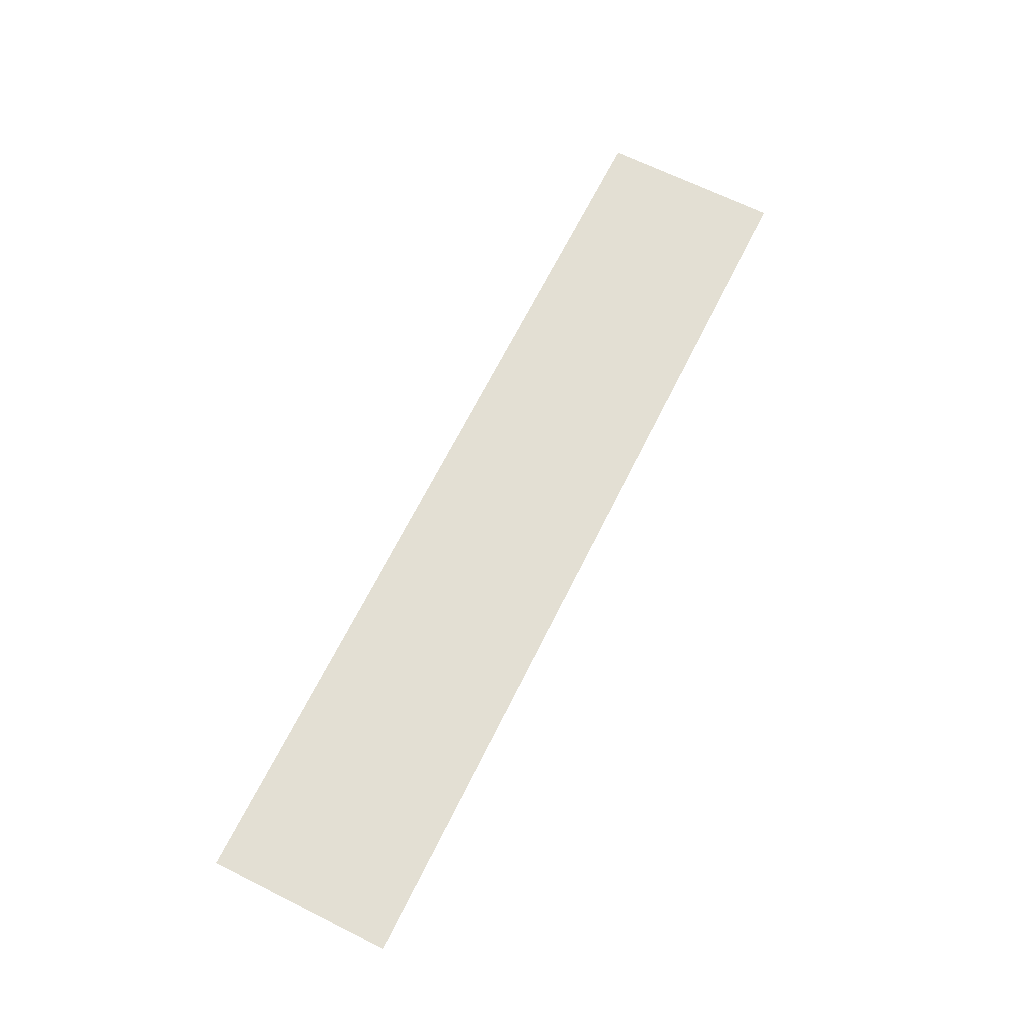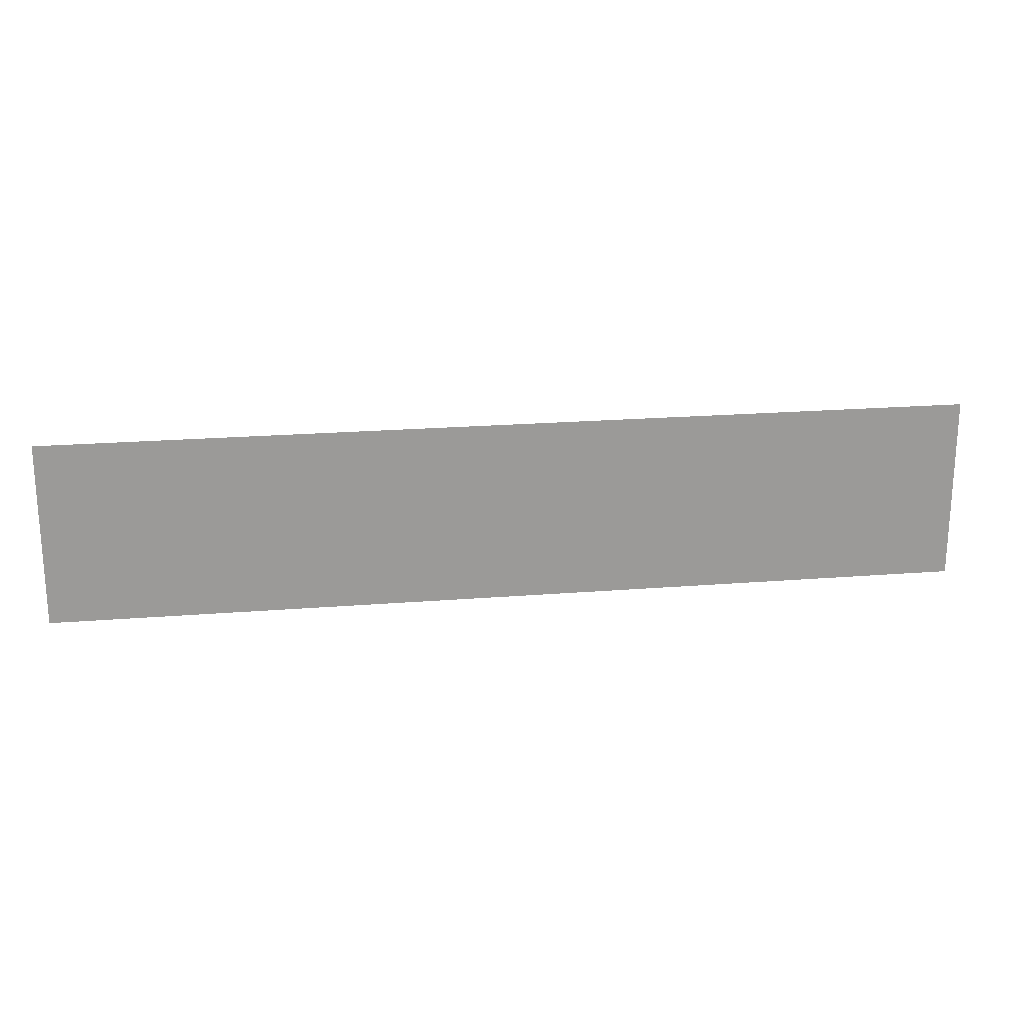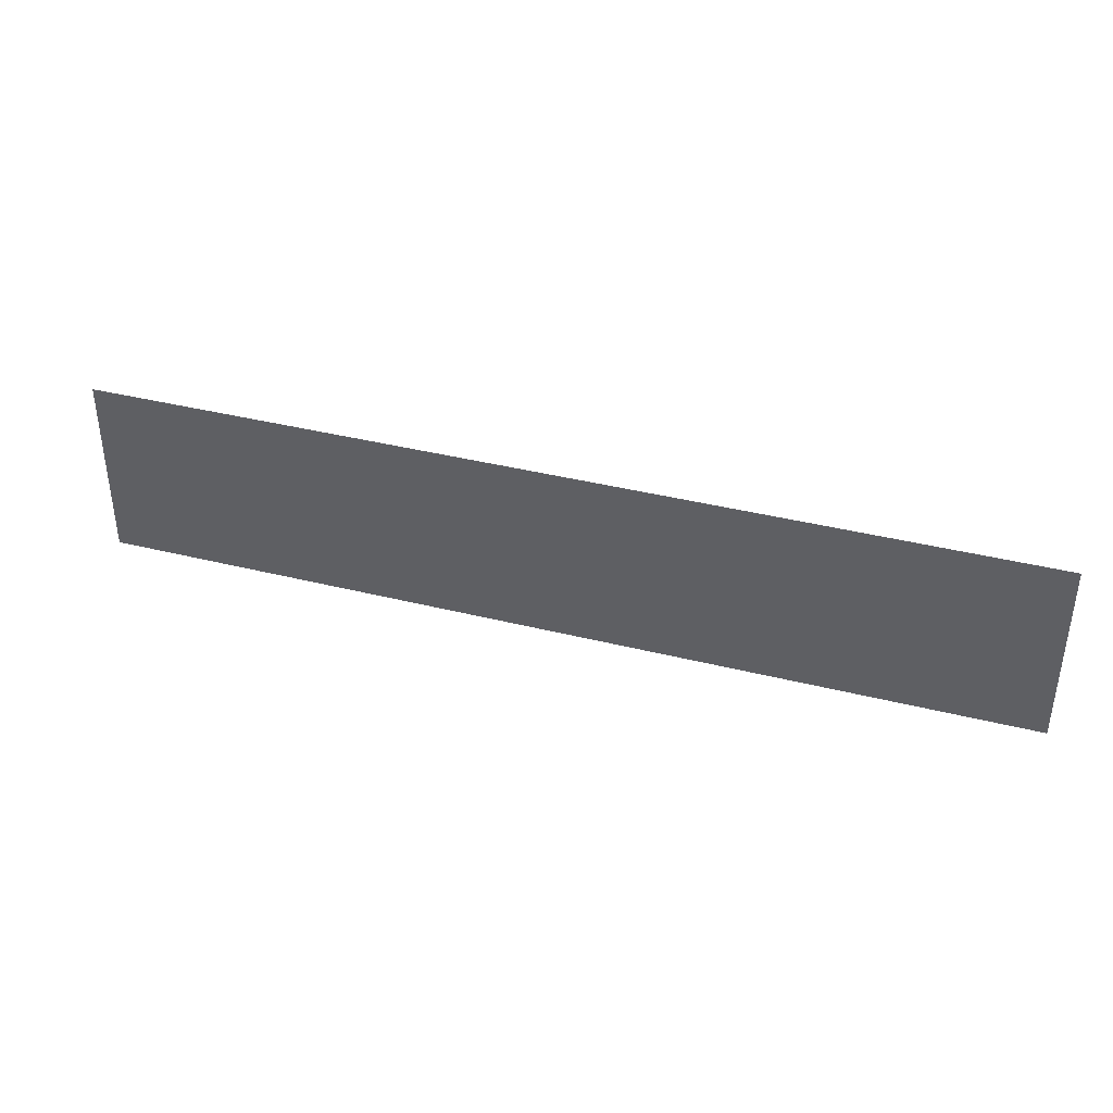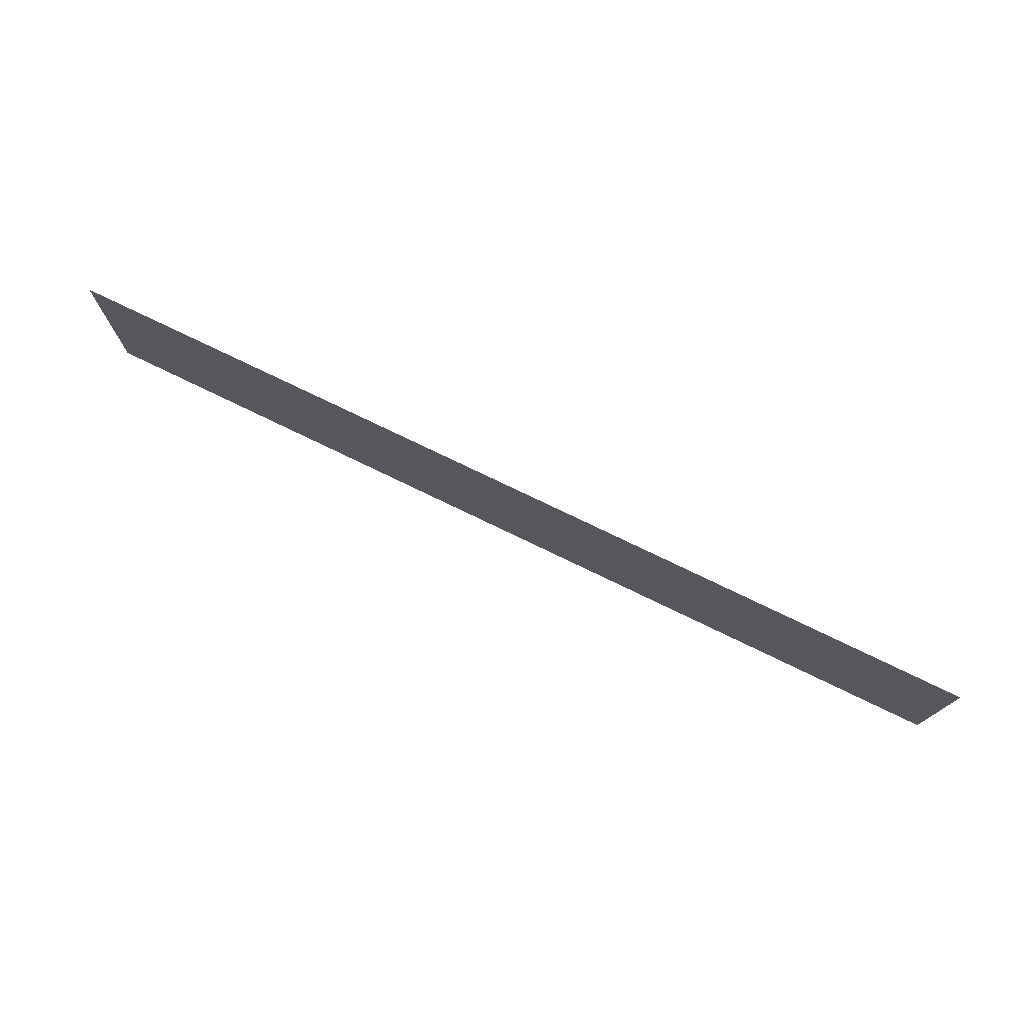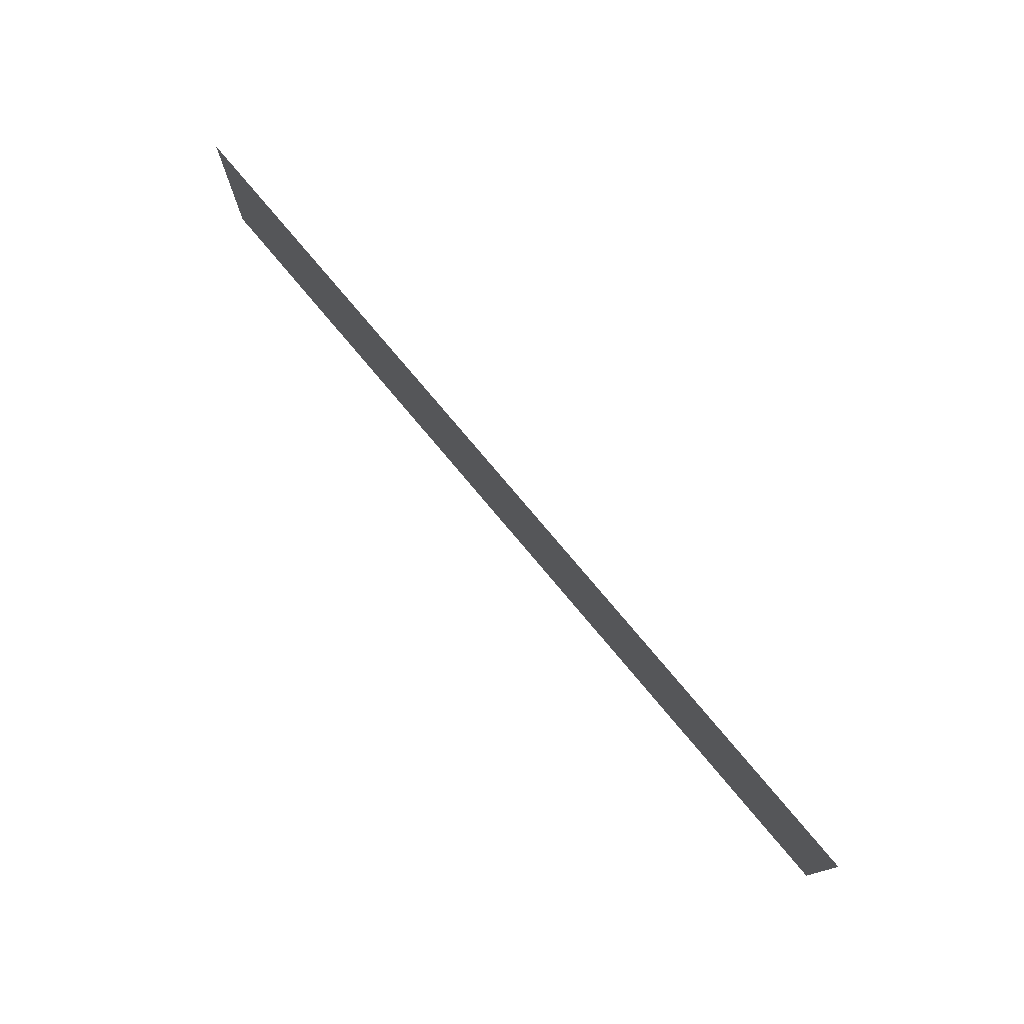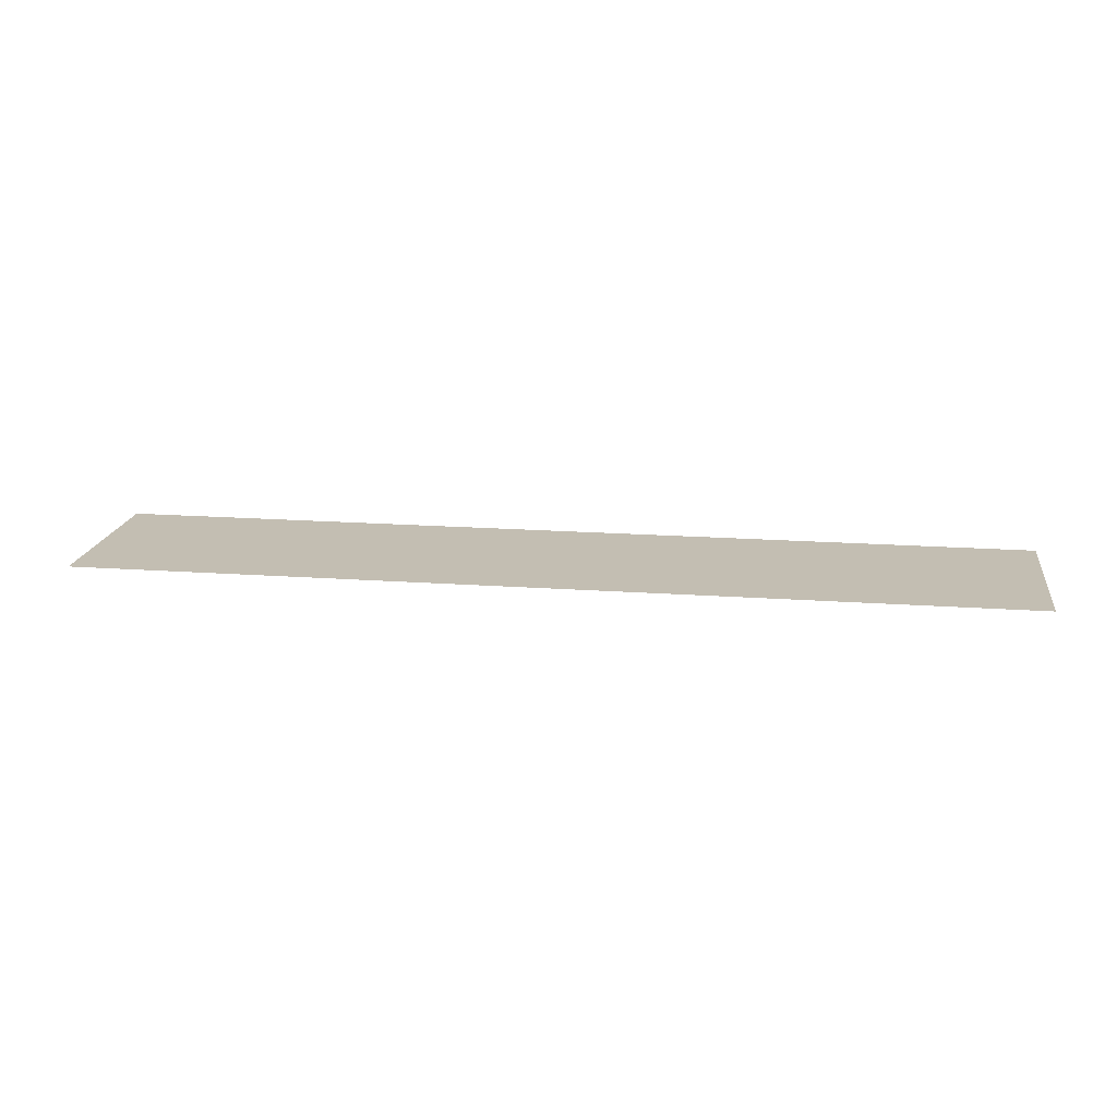
<metadata>
{"format":"obj","ext":"obj","renderer":"f3d","projection":"perspective","resolution":1024,"background":"white","views":[{"elev":67.0,"azim":116.5,"up":"+Z"},{"elev":21.1,"azim":171.8,"up":"+Y"},{"elev":38.6,"azim":17.5,"up":"+Y"},{"elev":75.4,"azim":25.9,"up":"+Y"},{"elev":76.2,"azim":-129.9,"up":"+Y"},{"elev":17.5,"azim":8.2,"up":"+Z"}]}
</metadata>
<code>
v -2240 -2870 0
v -2310 -2870 0
v -2310 -2800 0
v -2240 -2800 0
v -2170 -2870 0
v -2240 -2870 0
v -2240 -2800 0
v -2170 -2800 0
v -2100 -2870 0
v -2170 -2870 0
v -2170 -2800 0
v -2100 -2800 0
v -2030 -2870 0
v -2100 -2870 0
v -2100 -2800 0
v -2030 -2800 0
v -1960 -2870 0
v -2030 -2870 0
v -2030 -2800 0
v -1960 -2800 0
g isopods_mesh_0004
f 1 2 3 4
f 5 6 7 8
f 9 10 11 12
f 13 14 15 16
f 17 18 19 20

</code>
